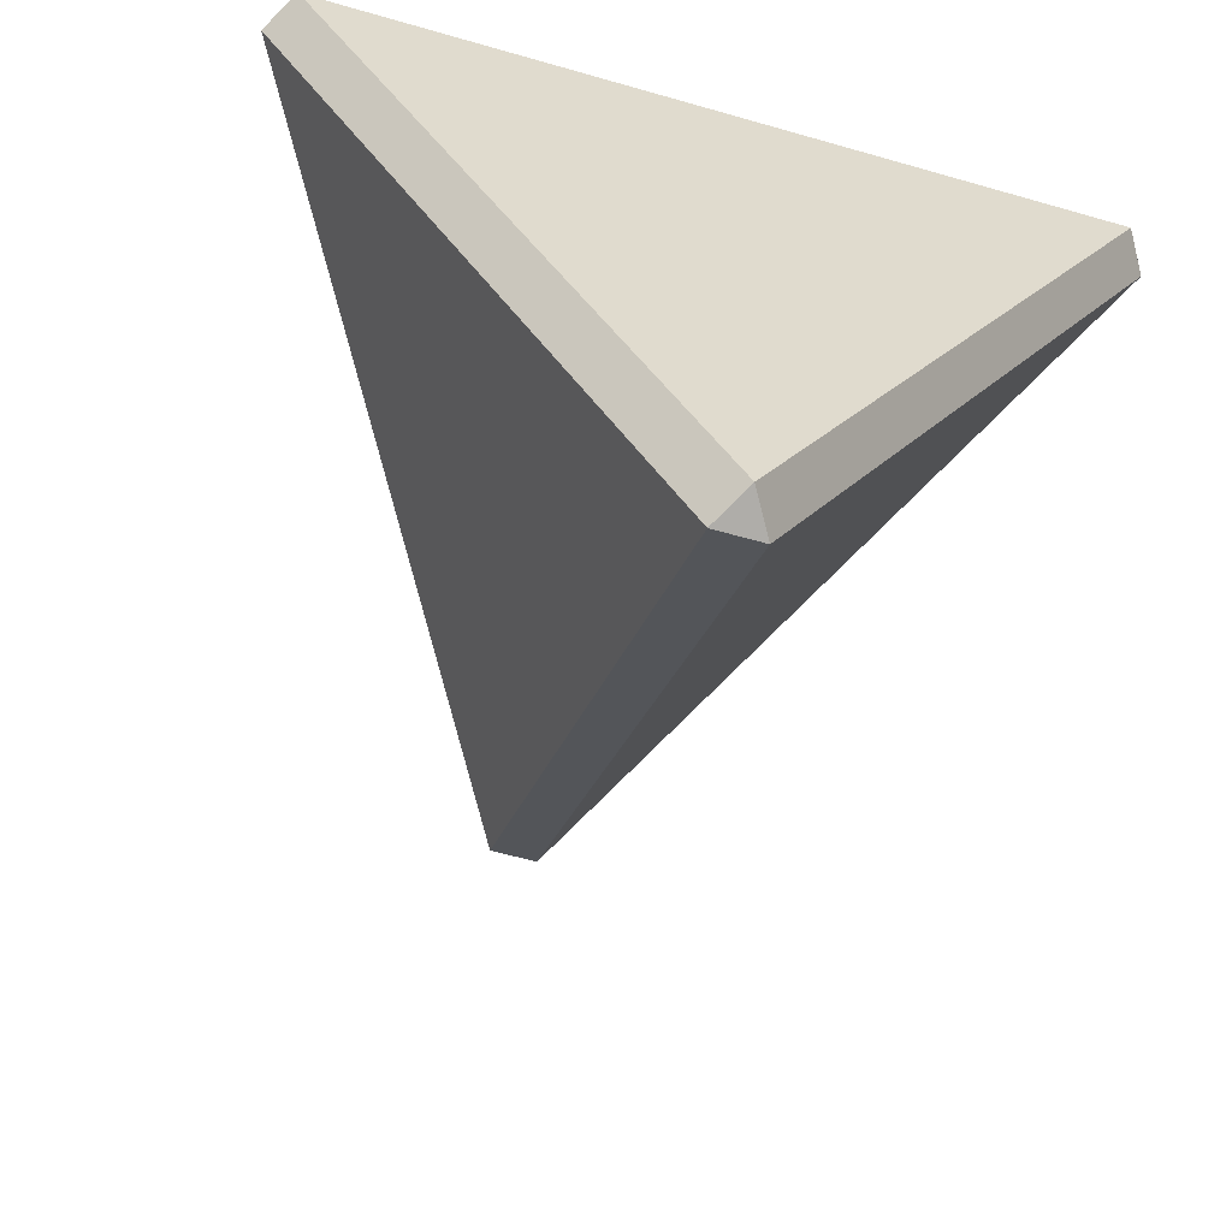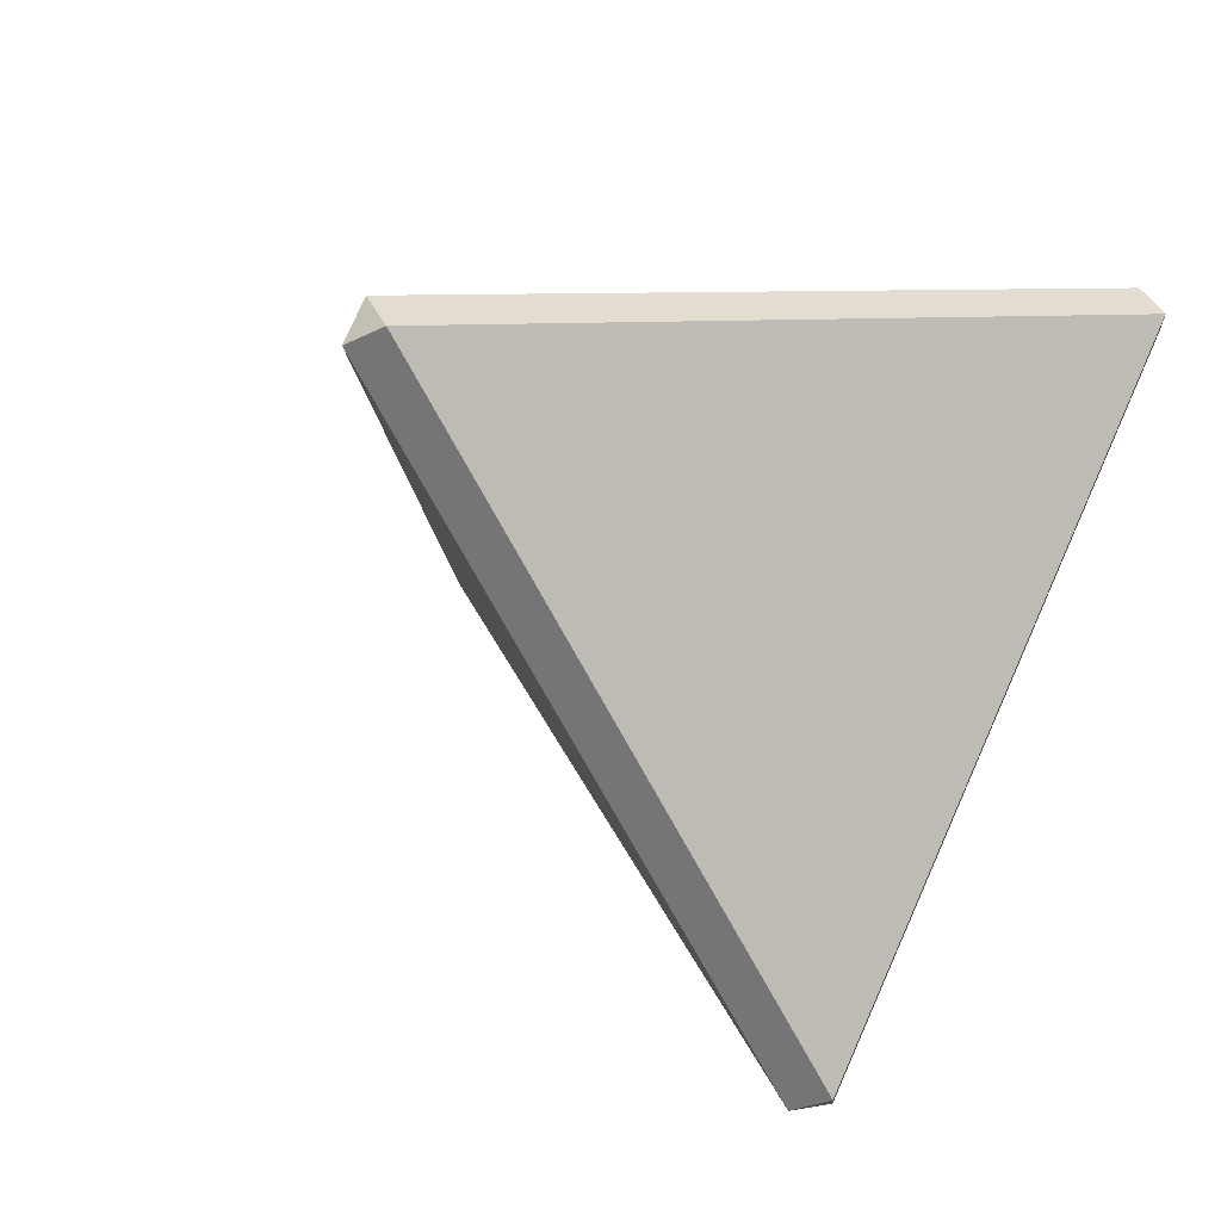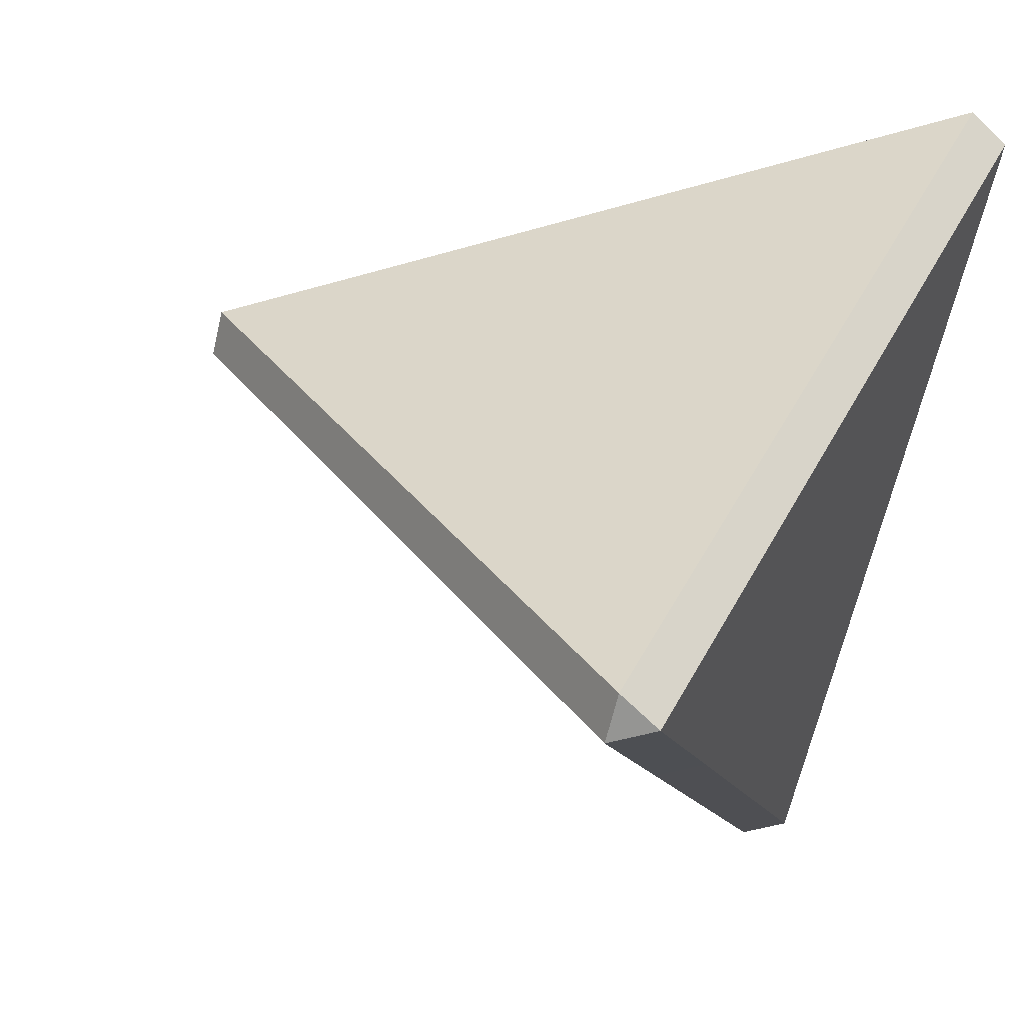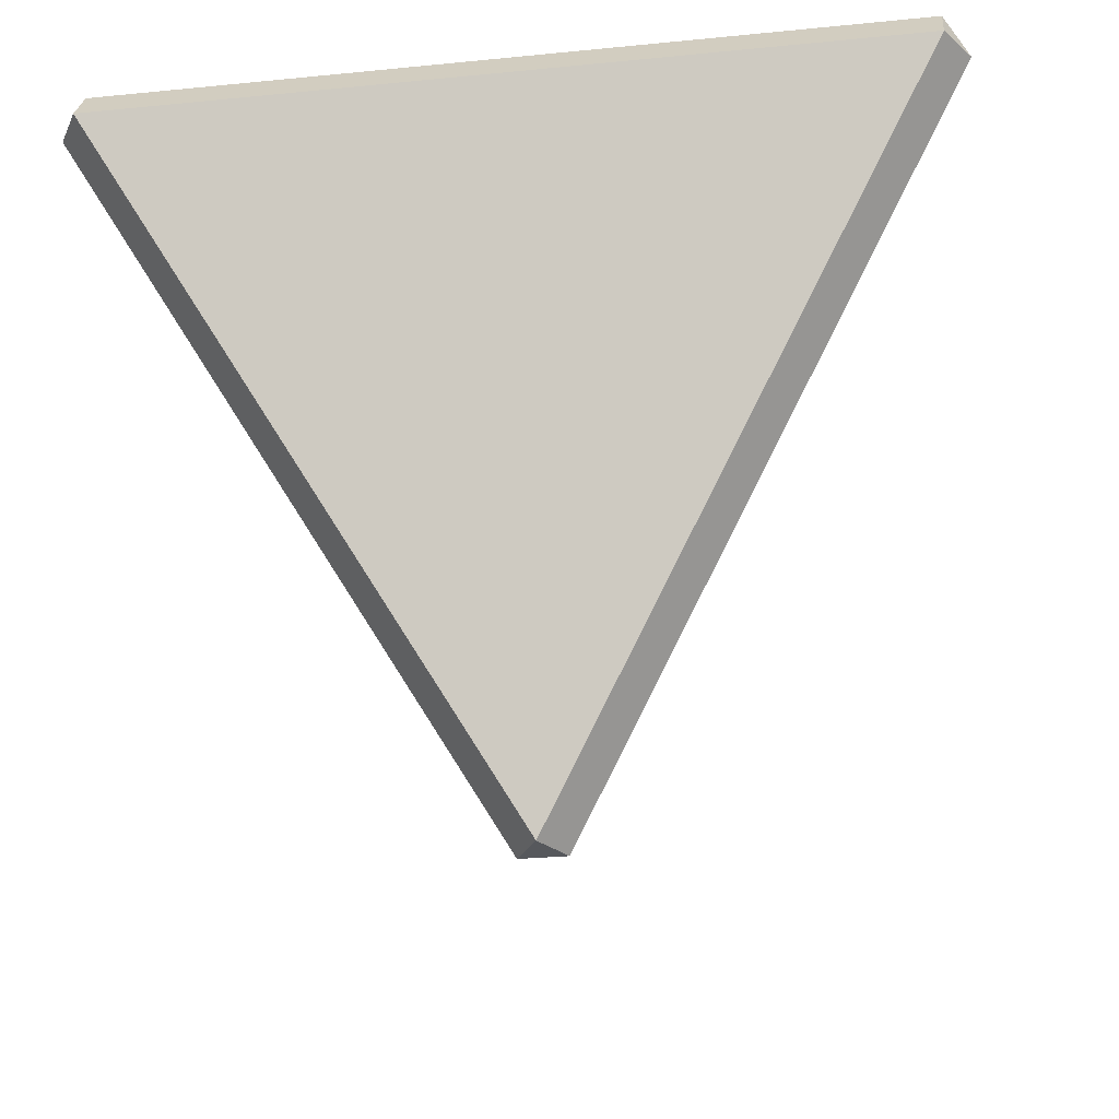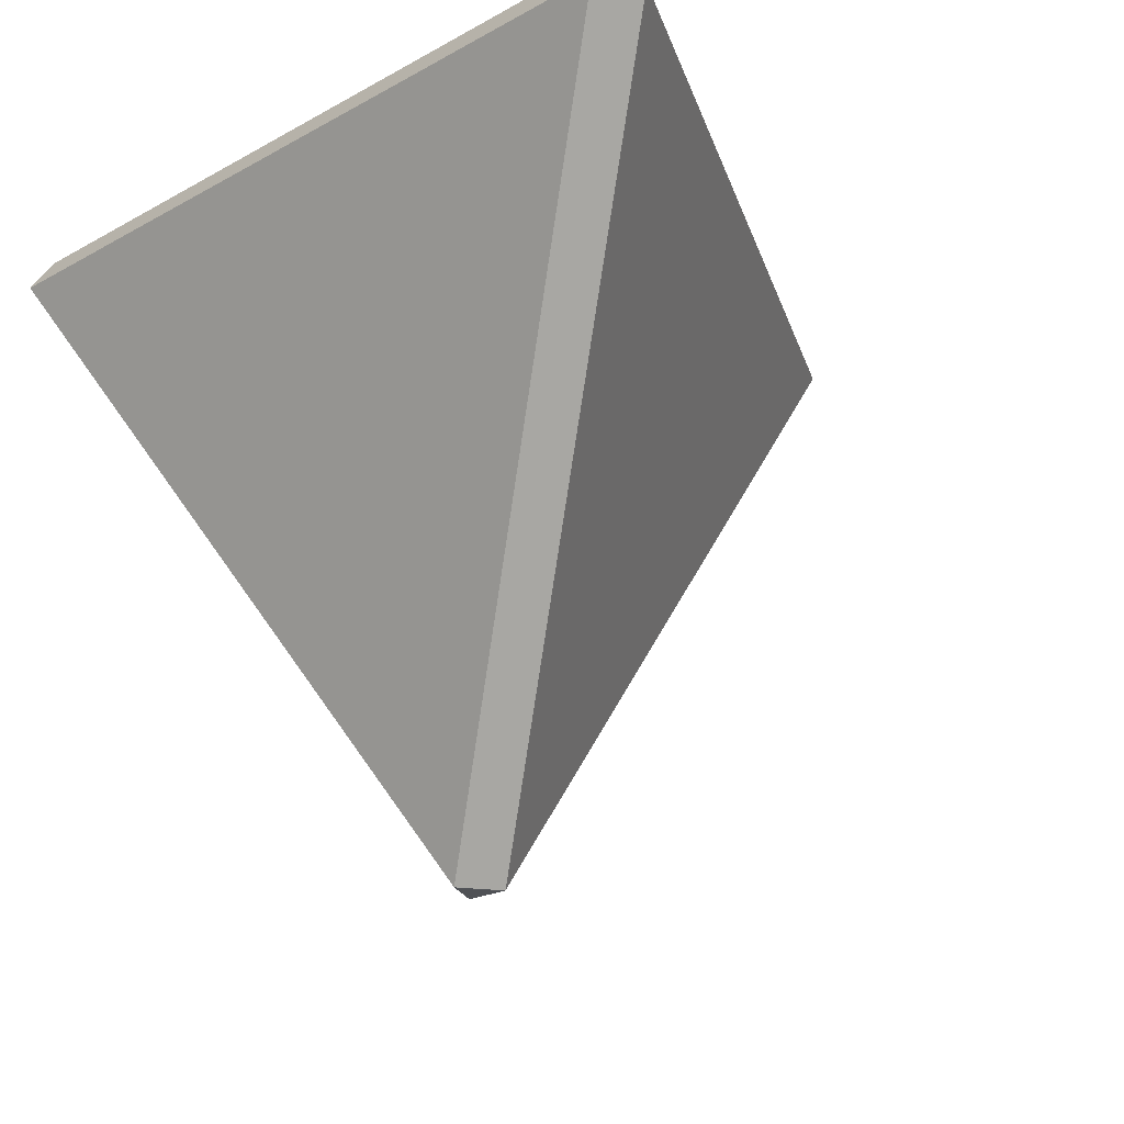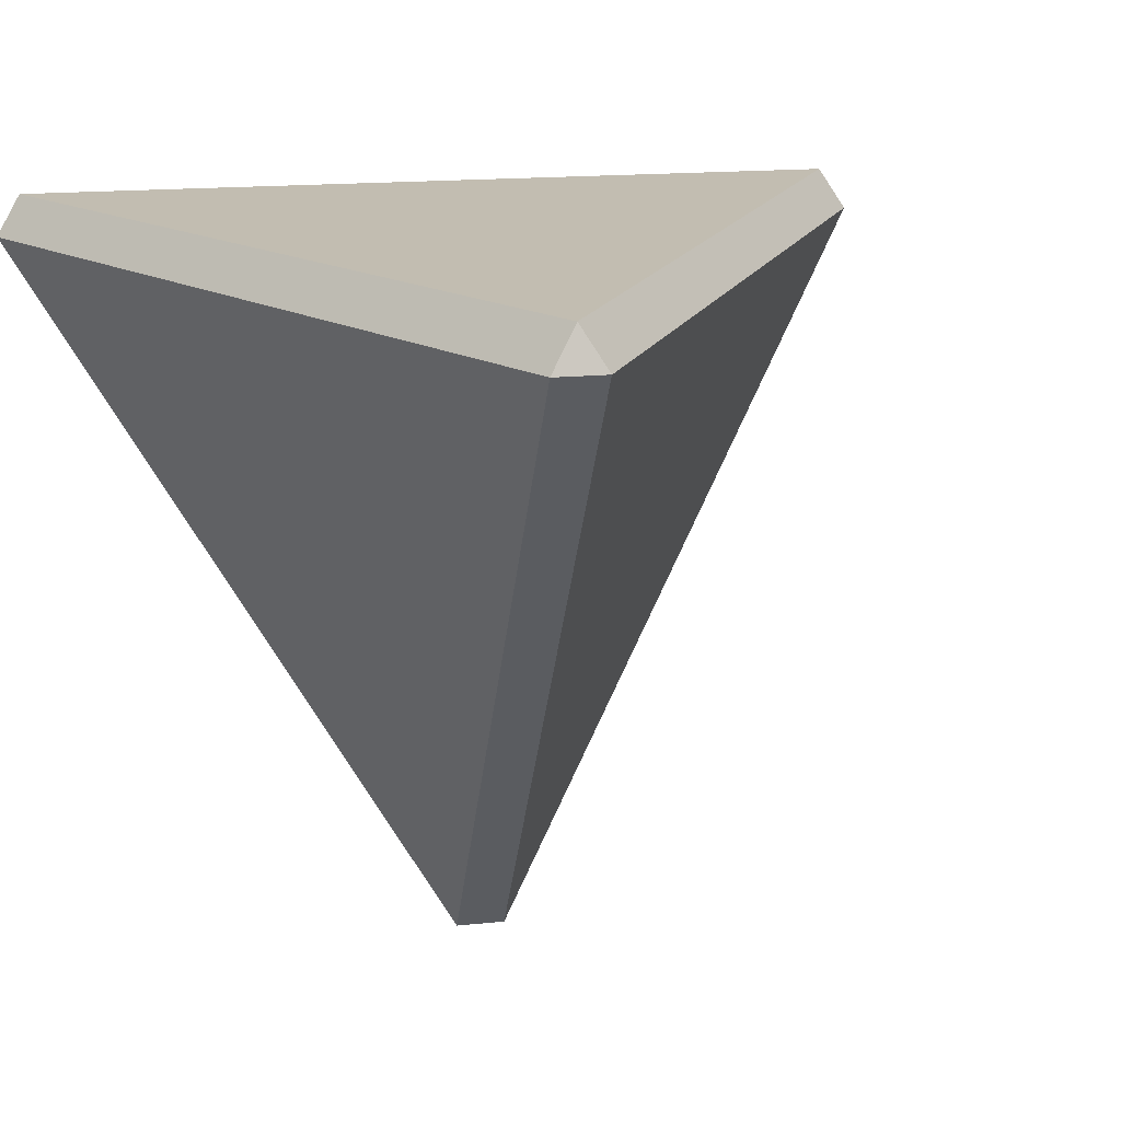
<metadata>
{"format":"obj","ext":"obj","renderer":"f3d","projection":"perspective","resolution":1024,"background":"white","views":[{"elev":-58.2,"azim":-16.6,"up":"+Y"},{"elev":-30.4,"azim":-144.4,"up":"+Y"},{"elev":50.1,"azim":-62.3,"up":"+Y"},{"elev":-27.7,"azim":-171.4,"up":"+Z"},{"elev":-20.8,"azim":-135.1,"up":"+Z"},{"elev":17.0,"azim":-131.7,"up":"+Z"}]}
</metadata>
<code>
g Core
v -0.03027 0.05675 -0.8414
v -0.03027 -0.5375 -0.00103
v -0.5449 0.3539 -0.00103
v -0.5146 0.3714 0.0484
v -0 -0.52 0.0484
v 0.5146 0.3714 0.0484
v 0.5449 0.3539 -0.00103
v 0.03027 -0.5375 -0.00103
v 0.03027 0.05675 -0.8414
v -0.5146 0.4063 -0.00103
v 0.5146 0.4063 -0.00103
v 0 0.1092 -0.8414
v -0.03027 -0.5375 -0.00103
v 0.03027 0.05675 -0.8414
v 0.03027 -0.5375 -0.00103
v -0.03027 0.05675 -0.8414
v -0 -0.52 0.0484
v -0.5449 0.3539 -0.00103
v -0.03027 -0.5375 -0.00103
v -0.5146 0.3714 0.0484
v 0.03027 -0.5375 -0.00103
v 0.5146 0.3714 0.0484
v -0 -0.52 0.0484
v 0.5449 0.3539 -0.00103
v 0.5449 0.3539 -0.00103
v 0 0.1092 -0.8414
v 0.5146 0.4063 -0.00103
v 0.03027 0.05675 -0.8414
v 0.5146 0.4063 -0.00103
v -0.5146 0.3714 0.0484
v 0.5146 0.3714 0.0484
v -0.5146 0.4063 -0.00103
v -0.5146 0.4063 -0.00103
v -0.03027 0.05675 -0.8414
v -0.5449 0.3539 -0.00103
v 0 0.1092 -0.8414
v 0.03027 -0.5375 -0.00103
v -0 -0.52 0.0484
v -0.03027 -0.5375 -0.00103
v 0.5146 0.4063 -0.00103
v 0.5146 0.3714 0.0484
v 0.5449 0.3539 -0.00103
v -0.5449 0.3539 -0.00103
v -0.5146 0.3714 0.0484
v -0.5146 0.4063 -0.00103
v 0 0.1092 -0.8414
v 0.03027 0.05675 -0.8414
v -0.03027 0.05675 -0.8414
f 1 2 3
f 4 5 6
f 7 8 9
f 10 11 12
f 13 14 15
f 14 13 16
f 17 18 19
f 18 17 20
f 21 22 23
f 22 21 24
f 25 26 27
f 26 25 28
f 29 30 31
f 30 29 32
f 33 34 35
f 34 33 36
f 37 38 39
f 40 41 42
f 43 44 45
f 46 47 48

</code>
